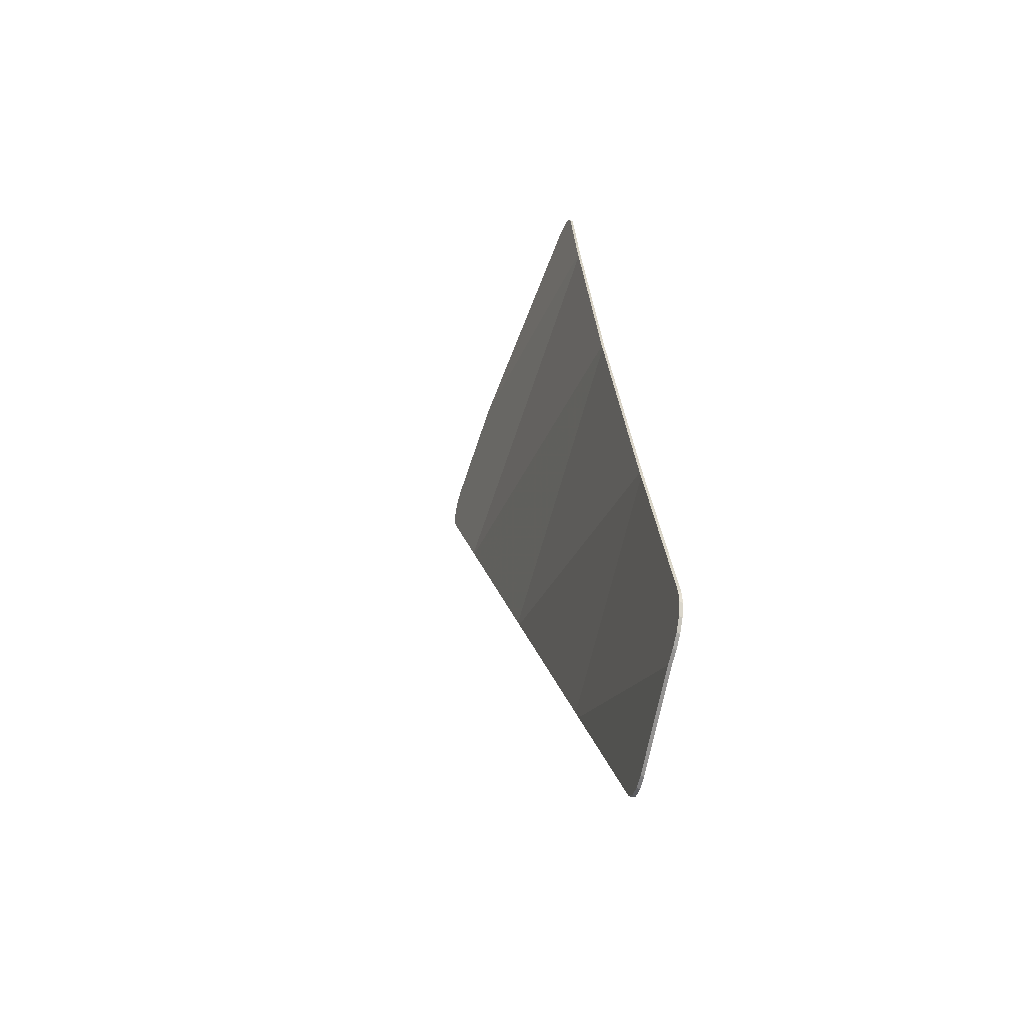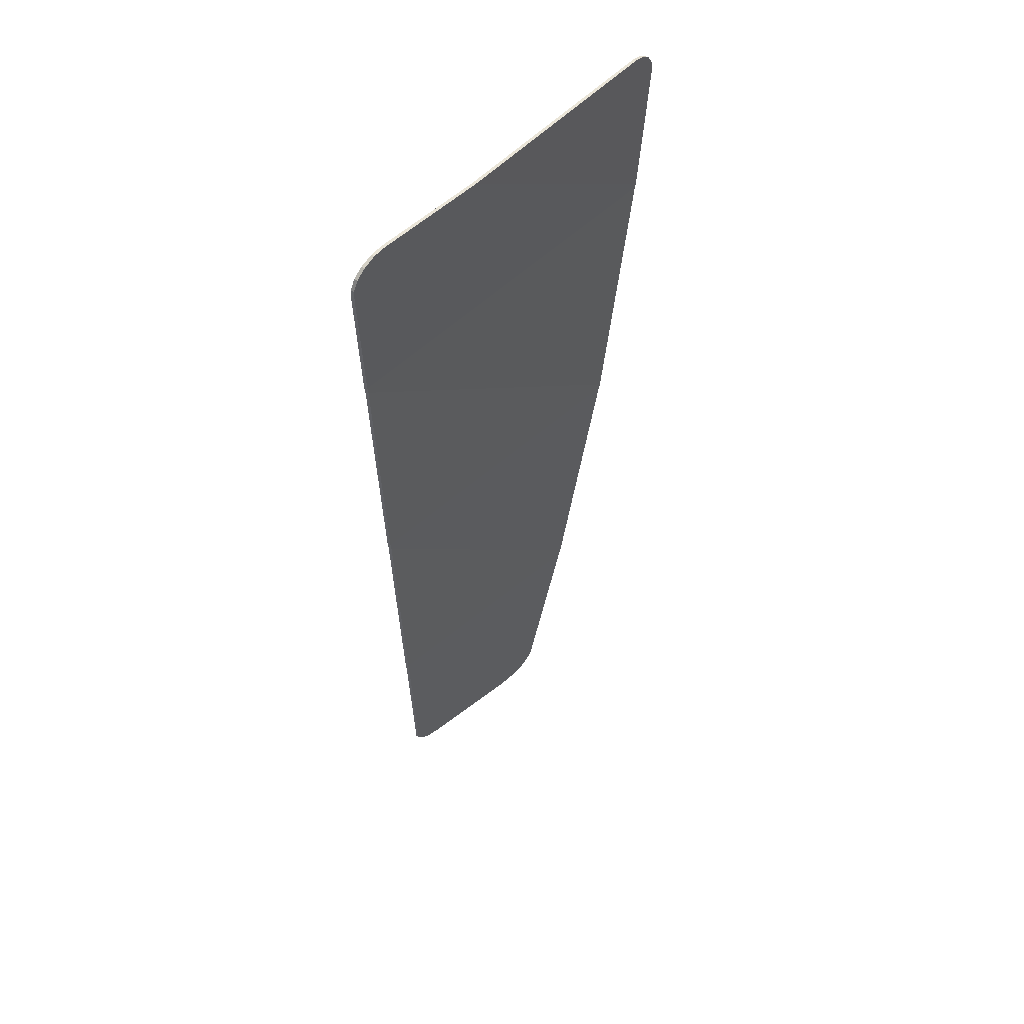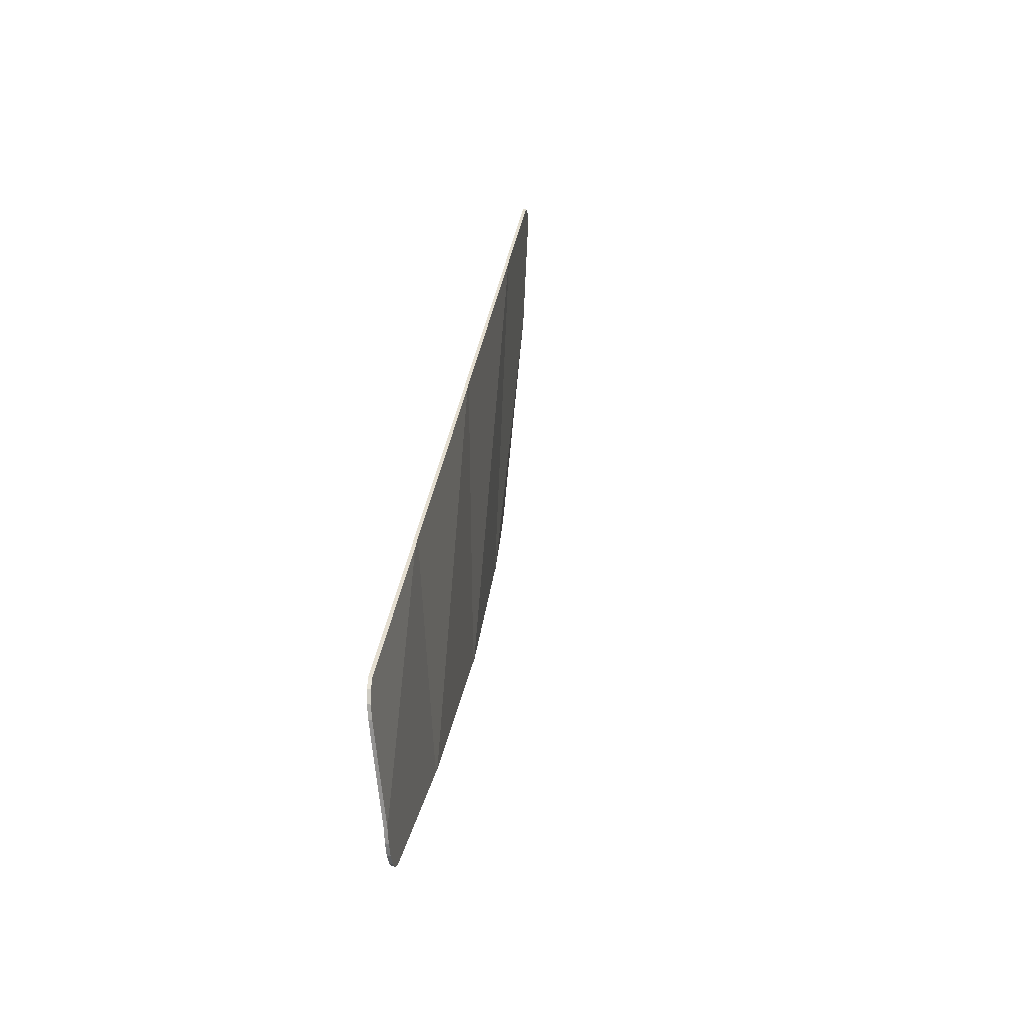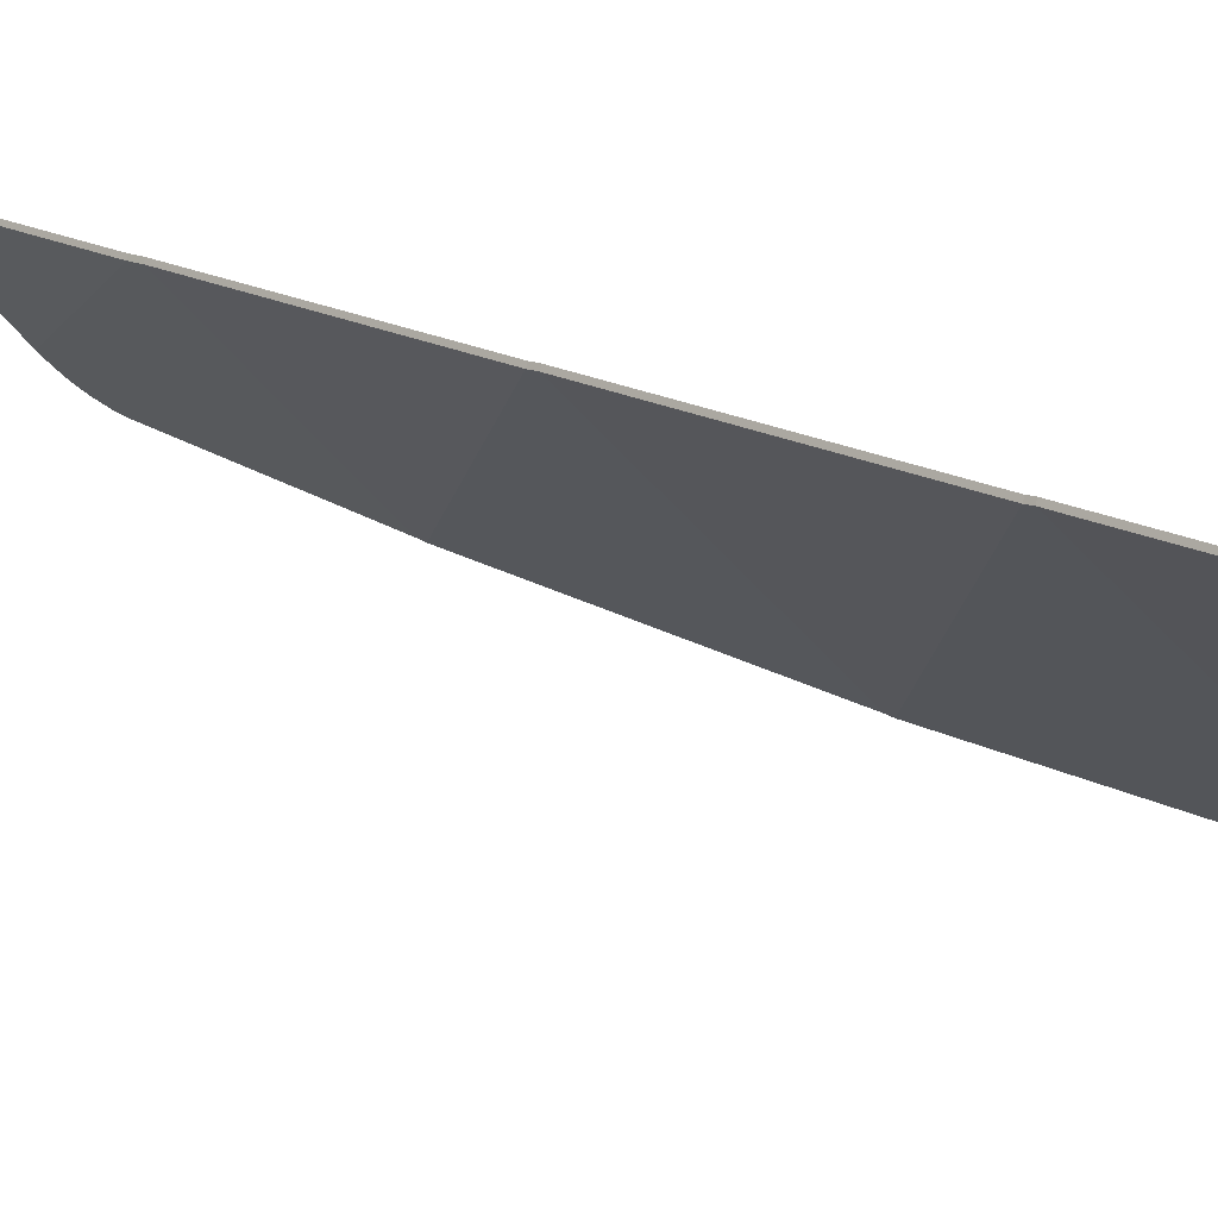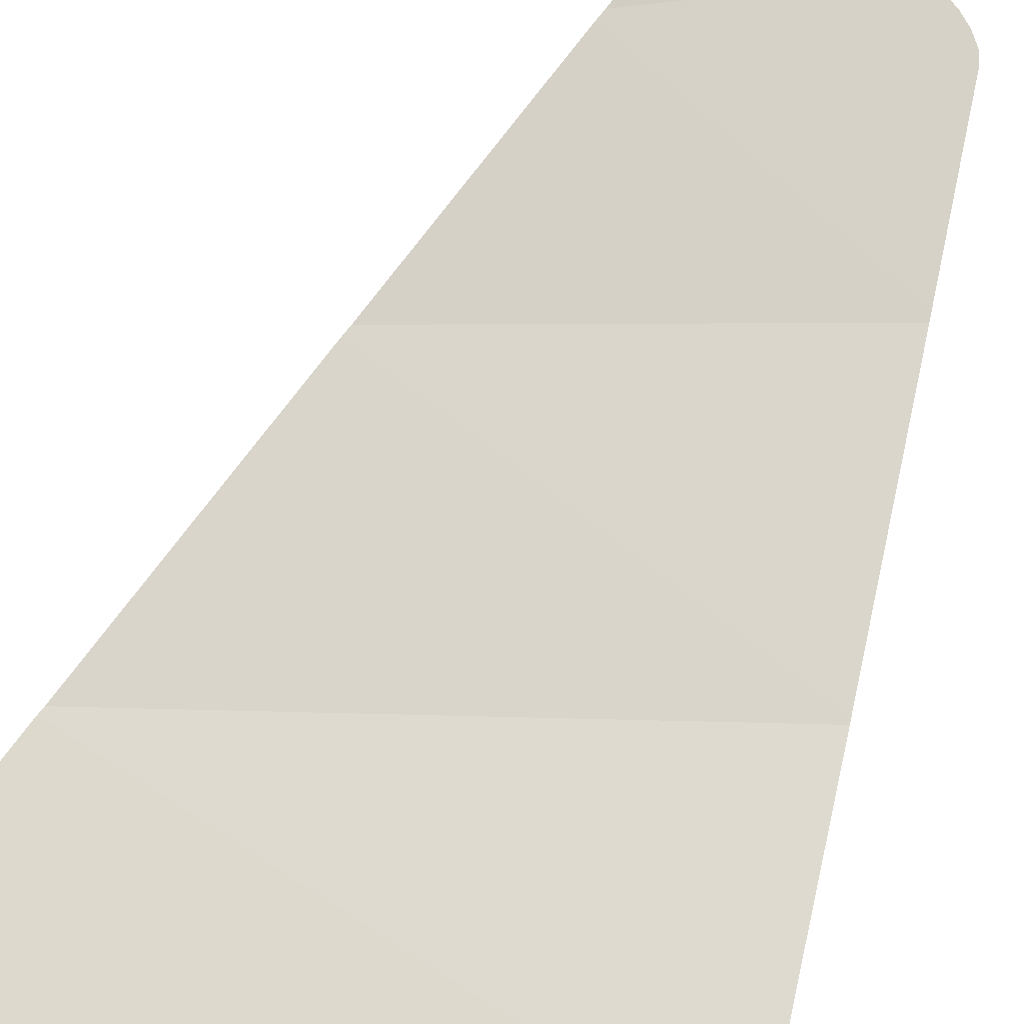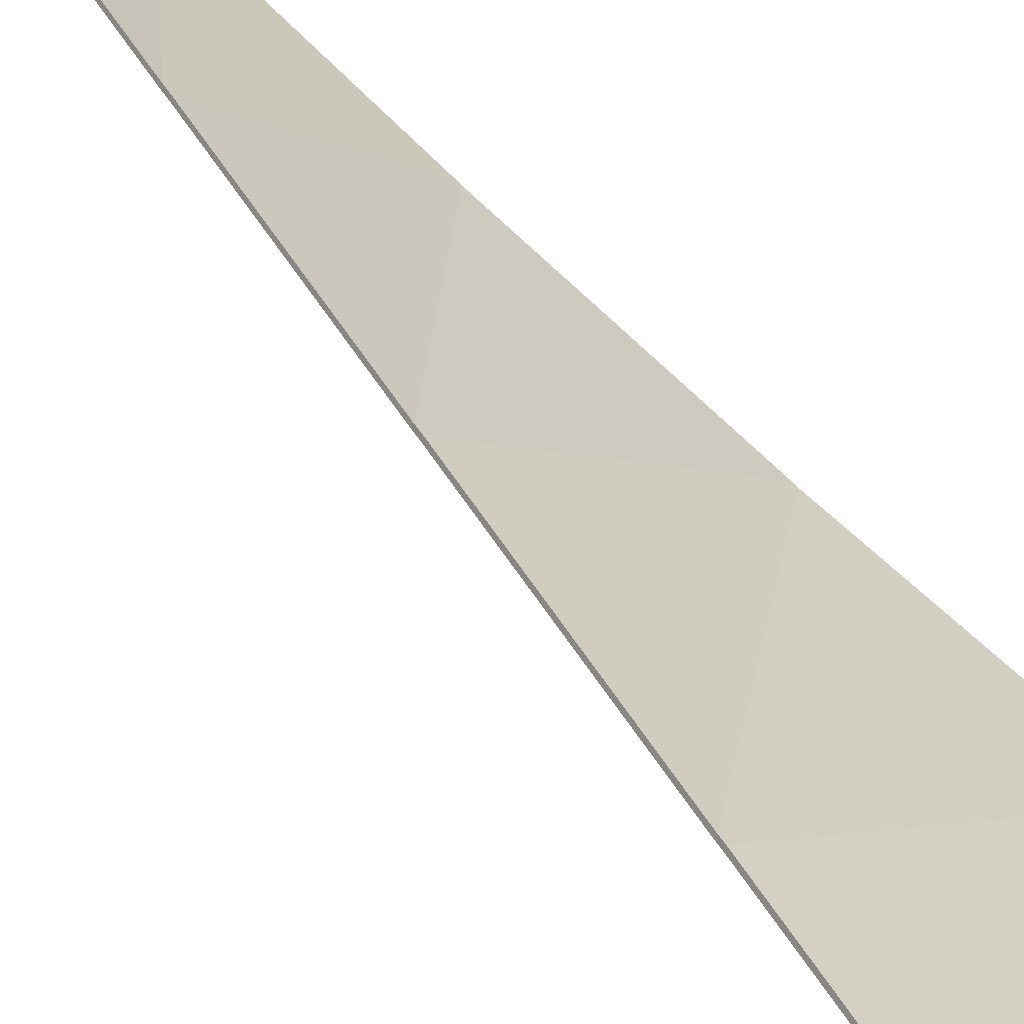
<metadata>
{"format":"obj","ext":"obj","renderer":"f3d","projection":"perspective","resolution":1024,"background":"white","views":[{"elev":-66.5,"azim":36.0,"up":"+Z"},{"elev":44.9,"azim":-86.4,"up":"+Z"},{"elev":-66.1,"azim":-128.3,"up":"+Z"},{"elev":15.8,"azim":-53.7,"up":"+Y"},{"elev":43.6,"azim":12.3,"up":"+Y"},{"elev":45.8,"azim":-42.2,"up":"+Y"}]}
</metadata>
<code>
v -0.5306 0.3556 -8.5
v -1.232 0.9678 -8.5
v -1.474 0.9682 -7.532
v -0.5306 0.3502 -8.475
v -0.9606 0.8926 -9.275
v -0.9989 0.9272 -9.267
v -1.031 0.9528 -9.246
v -1.053 0.9657 -9.213
v -1.053 0.9657 -9.213
v -1.22 0.966 -8.548
v -0.6744 0.6207 -9.275
v -0.9606 0.8926 -9.275
v -1.848 0.9584 -5.962
v -1.826 0.937 -5.929
v -1.794 0.9097 -5.908
v -1.756 0.8808 -5.9
v -1.848 0.9584 -5.962
v -1.756 0.8808 -5.9
v -1.848 0.9722 -6.038
v -1.856 0.9708 -6
v -1.732 0.9721 -6.5
v -1.406 0.6288 -5.9
v -0.5306 0.1038 -6.483
v -0.5306 0.1068 -6.5
v -1.848 0.9722 -6.038
v -1.756 0.8808 -5.9
v -1.406 0.6288 -5.9
v -1.732 0.9721 -6.5
v -0.5382 0.07221 -5.962
v -0.5306 0.06996 -6
v -0.5923 0.1034 -5.908
v -0.5599 0.08396 -5.929
v -0.6306 0.1276 -5.9
v -0.5923 0.1034 -5.908
v -0.5306 0.06996 -6
v -0.5306 0.06996 -6
v -0.5306 0.1038 -6.483
v -1.406 0.6288 -5.9
v -0.6306 0.1276 -5.9
v -0.5306 0.2048 -7.48
v -1.727 0.9702 -6.523
v -1.732 0.9721 -6.5
v -0.5306 0.1068 -6.5
v -0.5306 0.2088 -7.5
v -1.482 0.9699 -7.5
v -1.727 0.9702 -6.523
v -0.5306 0.2048 -7.48
v -0.5306 0.3502 -8.475
v -1.474 0.9682 -7.532
v -1.482 0.9699 -7.5
v -0.5306 0.2088 -7.5
v -0.6306 0.5825 -9.275
v -0.5306 0.4771 -9.175
v -0.5382 0.4907 -9.213
v -0.5599 0.5154 -9.246
v -0.5599 0.5154 -9.246
v -0.5923 0.5477 -9.267
v -0.6306 0.5825 -9.275
v -1.232 0.9678 -8.5
v -0.5306 0.3556 -8.5
v -0.5306 0.4771 -9.175
v -1.22 0.966 -8.548
v -0.6744 0.6207 -9.275
v -1.22 0.966 -8.548
v -0.5306 0.4771 -9.175
v -0.6306 0.5825 -9.275
v -1.468 0.9794 -7.532
v -1.226 0.979 -8.5
v -0.525 0.3668 -8.5
v -0.525 0.3614 -8.475
v -1.026 0.964 -9.246
v -0.9933 0.9384 -9.267
v -0.955 0.9038 -9.275
v -1.047 0.9769 -9.213
v -0.6687 0.6319 -9.275
v -1.214 0.9772 -8.548
v -1.047 0.9769 -9.213
v -0.955 0.9038 -9.275
v -1.788 0.9209 -5.908
v -1.821 0.9482 -5.929
v -1.842 0.9696 -5.962
v -1.75 0.892 -5.9
v -1.842 0.9834 -6.038
v -1.75 0.892 -5.9
v -1.842 0.9696 -5.962
v -1.85 0.982 -6
v -0.525 0.115 -6.483
v -1.4 0.64 -5.9
v -1.727 0.9833 -6.5
v -0.525 0.118 -6.5
v -1.4 0.64 -5.9
v -1.75 0.892 -5.9
v -1.842 0.9834 -6.038
v -1.727 0.9833 -6.5
v -0.5867 0.1146 -5.908
v -0.525 0.08117 -6
v -0.5326 0.08341 -5.962
v -0.5543 0.09516 -5.929
v -0.5867 0.1146 -5.908
v -0.625 0.1388 -5.9
v -0.525 0.08117 -6
v -1.4 0.64 -5.9
v -0.525 0.115 -6.483
v -0.525 0.08117 -6
v -0.625 0.1388 -5.9
v -1.727 0.9833 -6.5
v -1.721 0.9814 -6.523
v -0.525 0.216 -7.48
v -0.525 0.118 -6.5
v -1.721 0.9814 -6.523
v -1.476 0.9811 -7.5
v -0.525 0.22 -7.5
v -0.525 0.216 -7.48
v -1.476 0.9811 -7.5
v -1.468 0.9794 -7.532
v -0.525 0.3614 -8.475
v -0.525 0.22 -7.5
v -0.5326 0.5019 -9.213
v -0.525 0.4883 -9.175
v -0.625 0.5937 -9.275
v -0.5543 0.5266 -9.246
v -0.5867 0.5589 -9.267
v -0.5543 0.5266 -9.246
v -0.625 0.5937 -9.275
v -0.525 0.4883 -9.175
v -0.525 0.3668 -8.5
v -1.226 0.979 -8.5
v -1.214 0.9772 -8.548
v -0.525 0.4883 -9.175
v -1.214 0.9772 -8.548
v -0.6687 0.6319 -9.275
v -0.625 0.5937 -9.275
v -1.053 0.9657 -9.213
v -1.047 0.9769 -9.213
v -1.214 0.9772 -8.548
v -1.22 0.966 -8.548
v -1.22 0.966 -8.548
v -1.214 0.9772 -8.548
v -1.226 0.979 -8.5
v -1.232 0.9678 -8.5
v -1.232 0.9678 -8.5
v -1.226 0.979 -8.5
v -1.468 0.9794 -7.532
v -1.474 0.9682 -7.532
v -1.474 0.9682 -7.532
v -1.468 0.9794 -7.532
v -1.476 0.9811 -7.5
v -1.482 0.9699 -7.5
v -1.482 0.9699 -7.5
v -1.476 0.9811 -7.5
v -1.721 0.9814 -6.523
v -1.727 0.9702 -6.523
v -1.727 0.9702 -6.523
v -1.721 0.9814 -6.523
v -1.727 0.9833 -6.5
v -1.732 0.9721 -6.5
v -1.732 0.9721 -6.5
v -1.727 0.9833 -6.5
v -1.842 0.9834 -6.038
v -1.848 0.9722 -6.038
v -1.848 0.9722 -6.038
v -1.842 0.9834 -6.038
v -1.85 0.982 -6
v -1.856 0.9708 -6
v -1.85 0.982 -6
v -1.842 0.9696 -5.962
v -1.848 0.9584 -5.962
v -1.856 0.9708 -6
v -1.842 0.9696 -5.962
v -1.821 0.9482 -5.929
v -1.826 0.937 -5.929
v -1.848 0.9584 -5.962
v -1.821 0.9482 -5.929
v -1.788 0.9209 -5.908
v -1.794 0.9097 -5.908
v -1.826 0.937 -5.929
v -1.788 0.9209 -5.908
v -1.75 0.892 -5.9
v -1.756 0.8808 -5.9
v -1.794 0.9097 -5.908
v -1.75 0.892 -5.9
v -1.4 0.64 -5.9
v -1.406 0.6288 -5.9
v -1.756 0.8808 -5.9
v -1.4 0.64 -5.9
v -0.625 0.1388 -5.9
v -0.6306 0.1276 -5.9
v -1.406 0.6288 -5.9
v -0.625 0.1388 -5.9
v -0.5867 0.1146 -5.908
v -0.5923 0.1034 -5.908
v -0.6306 0.1276 -5.9
v -0.5867 0.1146 -5.908
v -0.5543 0.09516 -5.929
v -0.5599 0.08396 -5.929
v -0.5923 0.1034 -5.908
v -0.5543 0.09516 -5.929
v -0.5326 0.08341 -5.962
v -0.5382 0.07221 -5.962
v -0.5599 0.08396 -5.929
v -0.5326 0.08341 -5.962
v -0.525 0.08117 -6
v -0.5306 0.06996 -6
v -0.5382 0.07221 -5.962
v -0.5306 0.06996 -6
v -0.525 0.08117 -6
v -0.525 0.115 -6.483
v -0.5306 0.1038 -6.483
v -0.5306 0.1038 -6.483
v -0.525 0.115 -6.483
v -0.525 0.118 -6.5
v -0.5306 0.1068 -6.5
v -0.5306 0.1068 -6.5
v -0.525 0.118 -6.5
v -0.525 0.216 -7.48
v -0.5306 0.2048 -7.48
v -0.5306 0.2048 -7.48
v -0.525 0.216 -7.48
v -0.525 0.22 -7.5
v -0.5306 0.2088 -7.5
v -0.5306 0.2088 -7.5
v -0.525 0.22 -7.5
v -0.525 0.3614 -8.475
v -0.5306 0.3502 -8.475
v -0.5306 0.3502 -8.475
v -0.525 0.3614 -8.475
v -0.525 0.3668 -8.5
v -0.5306 0.3556 -8.5
v -0.5306 0.3556 -8.5
v -0.525 0.3668 -8.5
v -0.525 0.4883 -9.175
v -0.5306 0.4771 -9.175
v -0.5306 0.4771 -9.175
v -0.525 0.4883 -9.175
v -0.5326 0.5019 -9.213
v -0.5382 0.4907 -9.213
v -0.5382 0.4907 -9.213
v -0.5326 0.5019 -9.213
v -0.5543 0.5266 -9.246
v -0.5599 0.5154 -9.246
v -0.5599 0.5154 -9.246
v -0.5543 0.5266 -9.246
v -0.5867 0.5589 -9.267
v -0.5923 0.5477 -9.267
v -0.5923 0.5477 -9.267
v -0.5867 0.5589 -9.267
v -0.625 0.5937 -9.275
v -0.6306 0.5825 -9.275
v -0.6306 0.5825 -9.275
v -0.625 0.5937 -9.275
v -0.6687 0.6319 -9.275
v -0.6744 0.6207 -9.275
v -0.6744 0.6207 -9.275
v -0.6687 0.6319 -9.275
v -0.955 0.9038 -9.275
v -0.9606 0.8926 -9.275
v -0.9606 0.8926 -9.275
v -0.955 0.9038 -9.275
v -0.9933 0.9384 -9.267
v -0.9989 0.9272 -9.267
v -0.9989 0.9272 -9.267
v -0.9933 0.9384 -9.267
v -1.026 0.964 -9.246
v -1.031 0.9528 -9.246
v -1.031 0.9528 -9.246
v -1.026 0.964 -9.246
v -1.047 0.9769 -9.213
v -1.053 0.9657 -9.213
g mesh3231541
f 1 3 2
f 3 1 4
f 5 7 6
f 7 5 8
f 9 11 10
f 11 9 12
f 13 15 14
f 15 13 16
f 17 19 18
f 19 17 20
f 21 23 22
f 23 21 24
f 25 27 26
f 27 25 28
f 29 31 30
f 31 29 32
f 33 35 34
f 36 38 37
f 38 36 39
f 40 42 41
f 42 40 43
f 44 46 45
f 46 44 47
f 48 50 49
f 50 48 51
f 52 54 53
f 54 52 55
f 56 58 57
f 59 61 60
f 61 59 62
f 63 65 64
f 65 63 66
g mesh3231542
f 67 69 68
f 69 67 70
f 71 73 72
f 73 71 74
f 75 77 76
f 77 75 78
f 79 81 80
f 81 79 82
f 83 85 84
f 85 83 86
f 87 89 88
f 89 87 90
f 91 93 92
f 93 91 94
f 95 97 96
f 97 95 98
f 99 101 100
f 102 104 103
f 104 102 105
f 106 108 107
f 108 106 109
f 110 112 111
f 112 110 113
f 114 116 115
f 116 114 117
f 118 120 119
f 120 118 121
f 122 124 123
f 125 127 126
f 127 125 128
f 129 131 130
f 131 129 132
f 133 135 134
f 135 133 136
f 137 139 138
f 139 137 140
f 141 143 142
f 143 141 144
f 145 147 146
f 147 145 148
f 149 151 150
f 151 149 152
f 153 155 154
f 155 153 156
f 157 159 158
f 159 157 160
f 161 163 162
f 163 161 164
f 165 167 166
f 167 165 168
f 169 171 170
f 171 169 172
f 173 175 174
f 175 173 176
f 177 179 178
f 179 177 180
f 181 183 182
f 183 181 184
f 185 187 186
f 187 185 188
f 189 191 190
f 191 189 192
f 193 195 194
f 195 193 196
f 197 199 198
f 199 197 200
f 201 203 202
f 203 201 204
f 205 207 206
f 207 205 208
f 209 211 210
f 211 209 212
f 213 215 214
f 215 213 216
f 217 219 218
f 219 217 220
f 221 223 222
f 223 221 224
f 225 227 226
f 227 225 228
f 229 231 230
f 231 229 232
f 233 235 234
f 235 233 236
f 237 239 238
f 239 237 240
f 241 243 242
f 243 241 244
f 245 247 246
f 247 245 248
f 249 251 250
f 251 249 252
f 253 255 254
f 255 253 256
f 257 259 258
f 259 257 260
f 261 263 262
f 263 261 264
f 265 267 266
f 267 265 268

</code>
